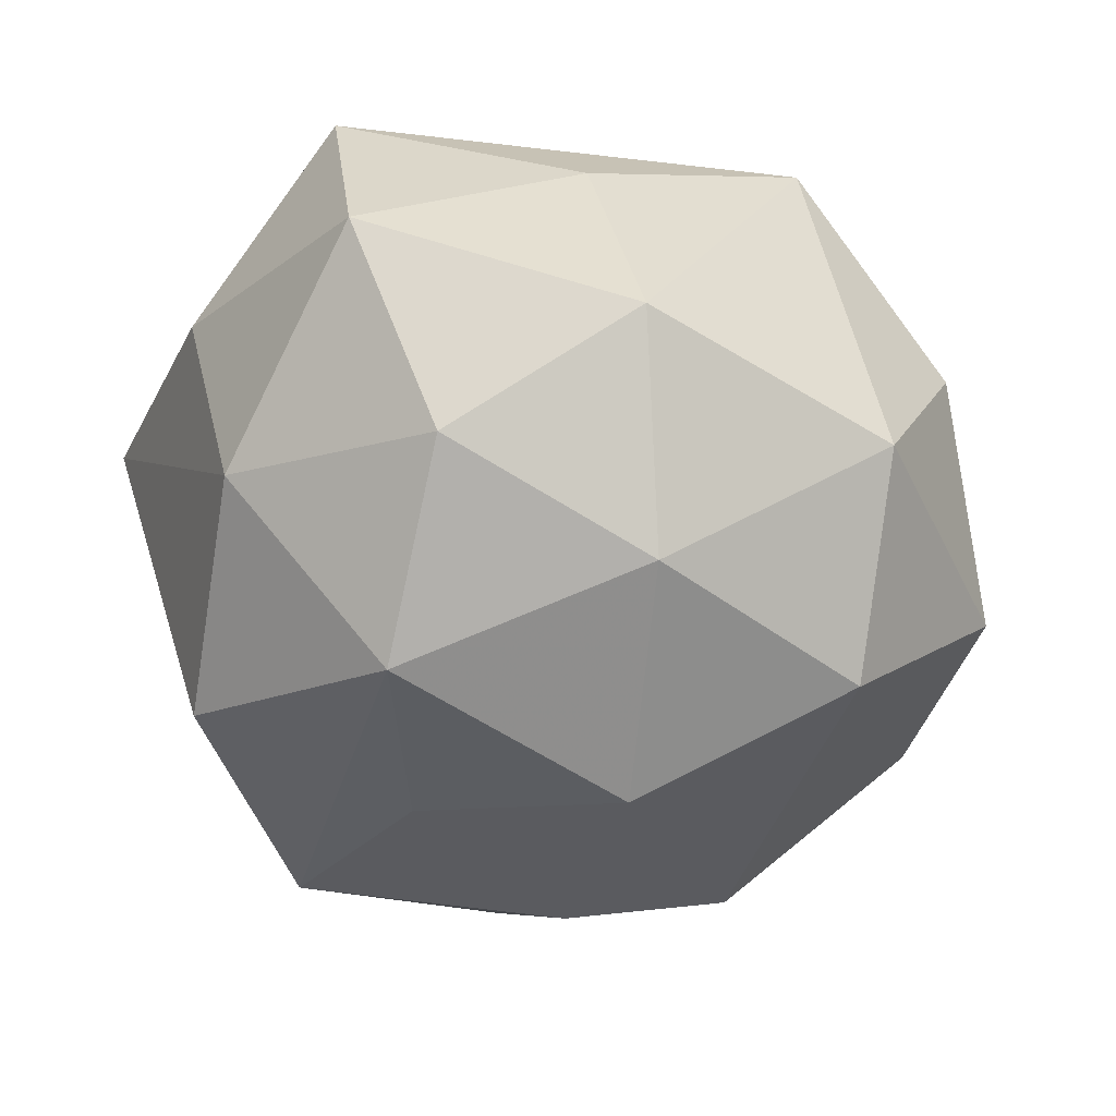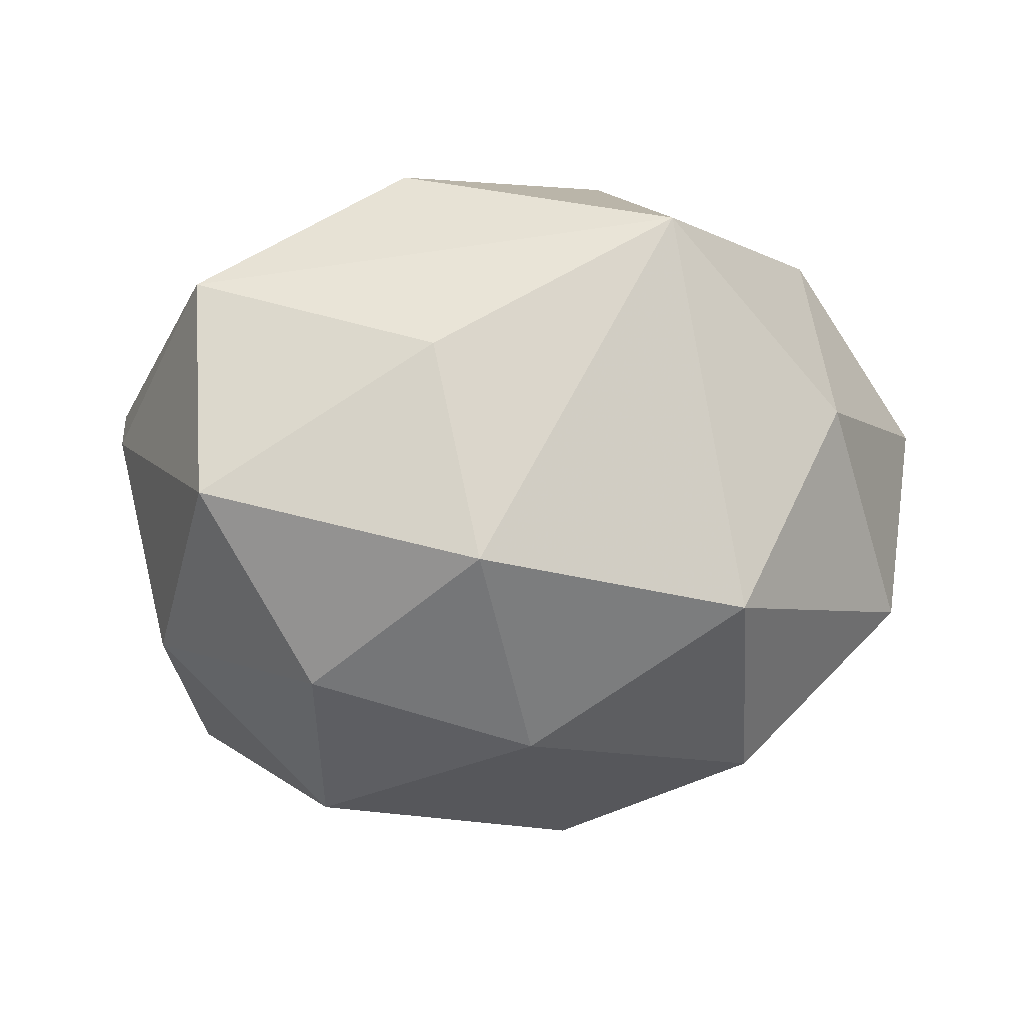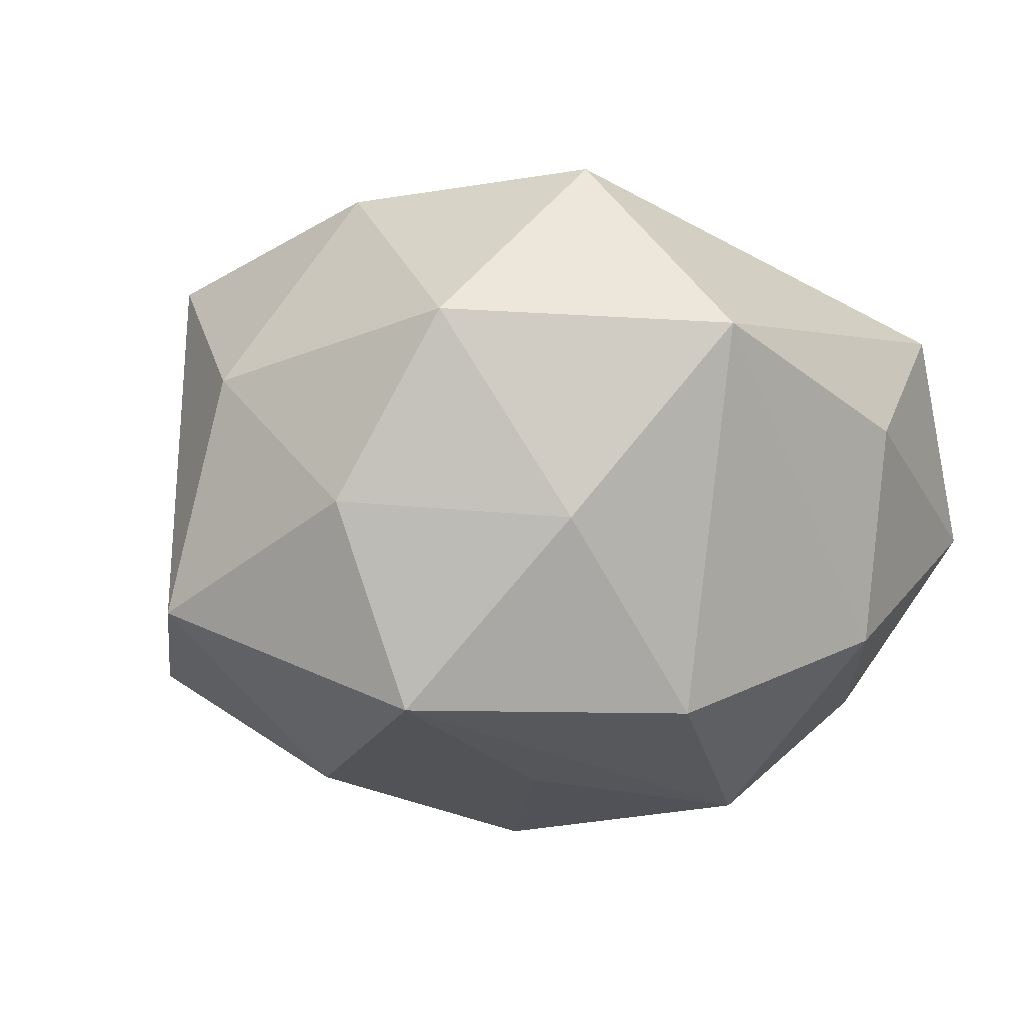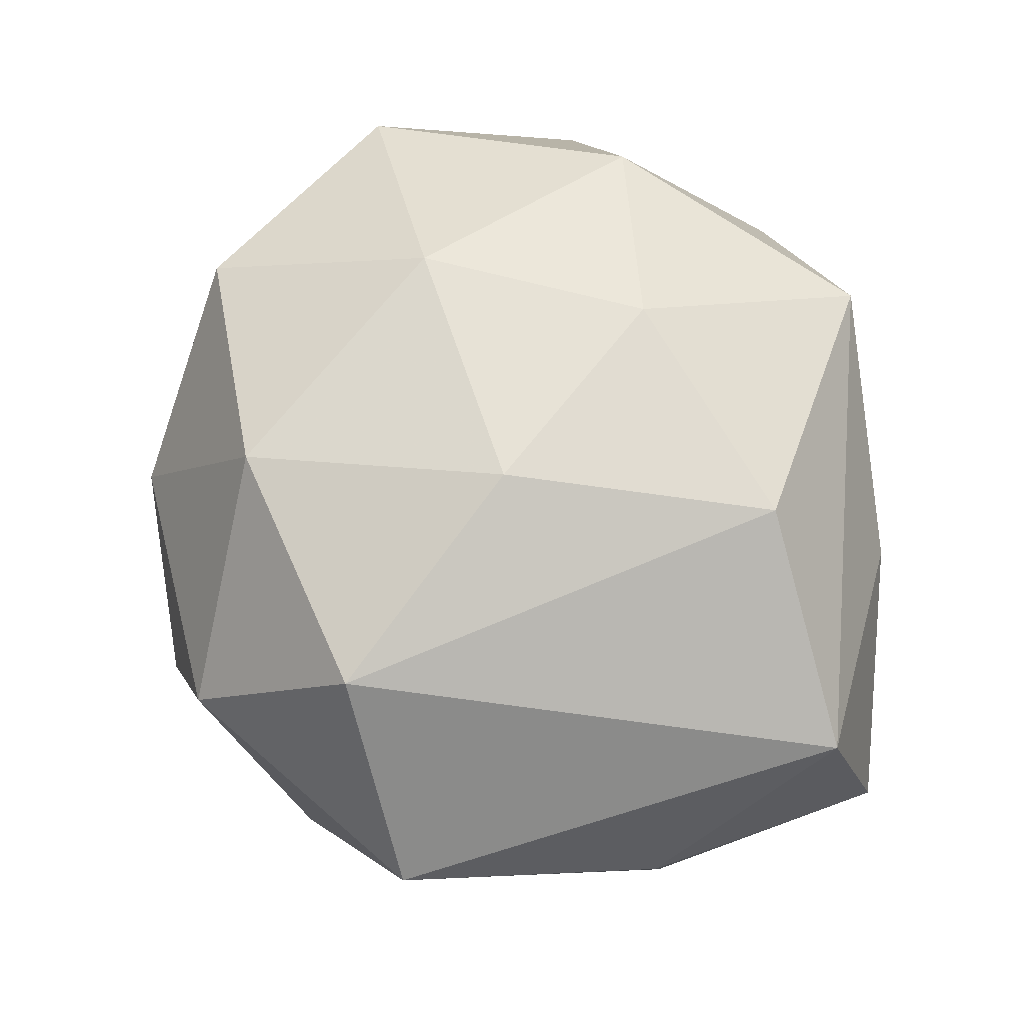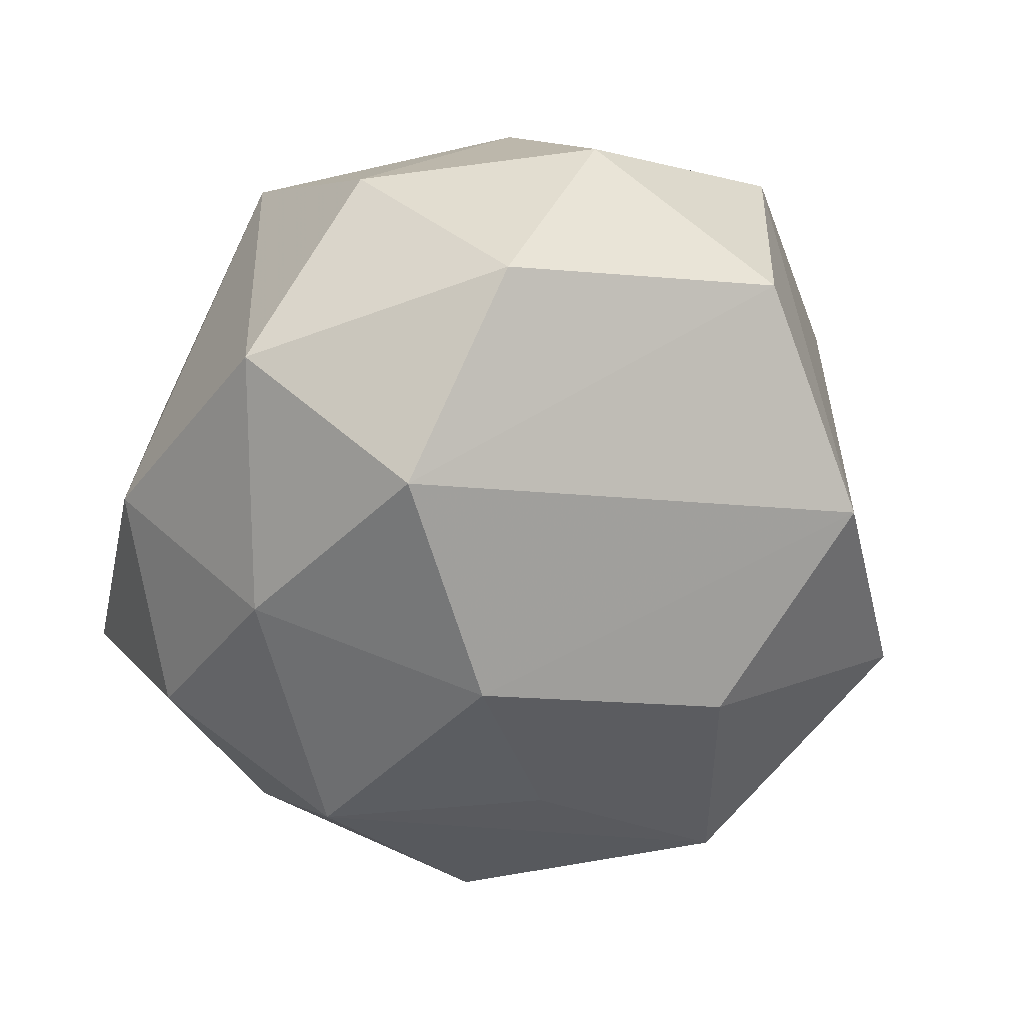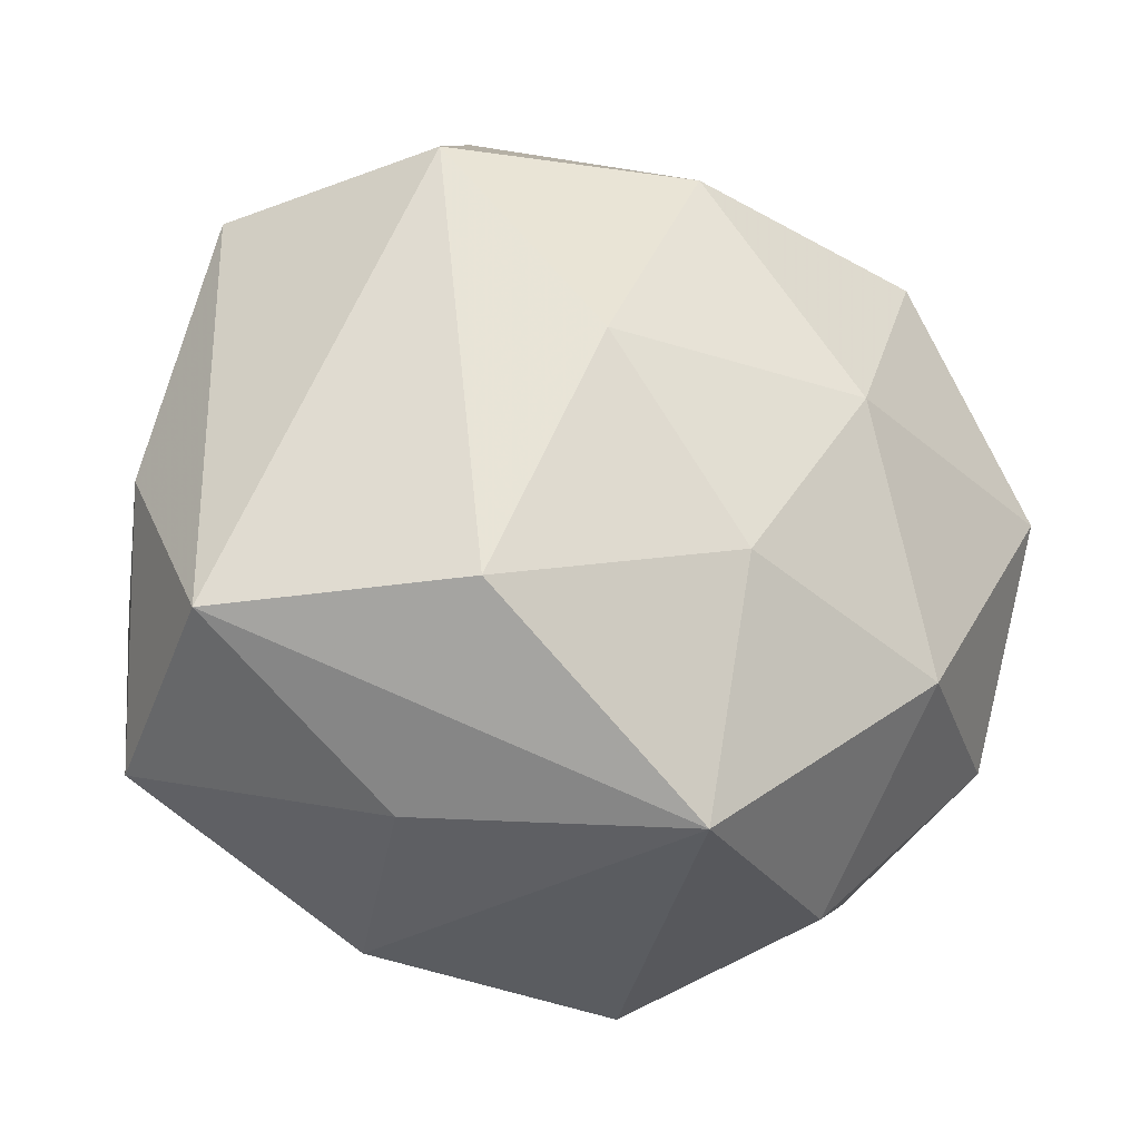
<metadata>
{"format":"obj","ext":"obj","renderer":"f3d","projection":"perspective","resolution":1024,"background":"white","views":[{"elev":-45.1,"azim":-34.1,"up":"+Z"},{"elev":-7.0,"azim":-19.3,"up":"+Z"},{"elev":-8.6,"azim":-148.4,"up":"+Z"},{"elev":68.7,"azim":-107.0,"up":"+Z"},{"elev":-48.8,"azim":52.6,"up":"+Z"},{"elev":-29.9,"azim":-19.8,"up":"+Y"}]}
</metadata>
<code>
v 0.006037 -0.04383 0.02844
v -0.02068 -0.02383 0.03593
v -0.0456 -0.00471 -0.02025
v 0.01678 0.02169 -0.03656
v -0.01642 0.04675 0.01491
v -0.03261 -0.02752 -0.02593
v -0.009182 0.01422 -0.0372
v -0.04705 -0.03154 -0.004771
v 0.007253 -0.0167 0.03854
v 0.006122 -0.006334 -0.04301
v 0.004724 0.03321 0.03378
v -0.03423 0.02109 -0.03028
v 0.04834 -0.02156 0.007757
v 0.02798 -0.04198 0.00688
v -0.008603 0.04158 -0.03019
v -0.006916 -0.03063 -0.03295
v -0.00899 0.005561 0.04059
v -0.02536 -0.006959 -0.04003
v -0.04469 0.02902 0.01327
v 0.01335 -0.04678 -0.01737
v -0.05046 -0.001143 0.004894
v -0.02578 0.02949 0.03418
v -0.04616 -0.02427 0.02073
v -0.004028 0.04926 -0.006617
v 0.02287 0.04618 -0.01766
v 0.03278 -0.02279 0.02875
v 0.01573 0.04535 0.01024
v 0.04185 0.02266 -0.02273
v -0.02841 0.03778 -0.008943
v -0.022 -0.03994 0.01246
v 0.05427 0.0004255 -0.008471
v 0.02225 0.006061 0.03682
v 0.04142 -0.02953 -0.01585
v 0.03376 0.03015 0.02632
v 0.05064 0.004657 0.02087
v -0.01804 -0.04481 -0.01263
v 0.02149 -0.0285 -0.03475
f 22 19 23
f 36 20 1
f 15 24 25
f 25 4 15
f 28 4 25
f 24 27 25
f 34 28 25
f 25 27 34
f 5 19 22
f 5 27 24
f 11 5 22
f 34 27 11
f 27 5 11
f 8 23 21
f 21 23 19
f 21 3 8
f 19 3 21
f 1 9 2
f 2 23 1
f 22 23 2
f 10 28 37
f 10 4 28
f 8 36 30
f 30 36 1
f 30 23 8
f 1 23 30
f 37 20 16
f 20 36 16
f 16 10 37
f 18 10 16
f 1 20 14
f 37 28 31
f 33 20 37
f 37 31 33
f 33 31 13
f 33 14 20
f 13 14 33
f 34 11 32
f 26 9 1
f 1 14 26
f 26 14 13
f 26 32 9
f 15 18 12
f 18 3 12
f 12 3 19
f 22 2 17
f 17 2 9
f 9 32 17
f 17 11 22
f 17 32 11
f 15 4 7
f 4 10 7
f 7 18 15
f 7 10 18
f 6 36 8
f 6 16 36
f 18 16 6
f 8 3 6
f 6 3 18
f 34 32 35
f 32 26 35
f 35 26 13
f 13 31 35
f 35 28 34
f 35 31 28
f 15 12 29
f 29 12 19
f 19 5 29
f 29 24 15
f 29 5 24

</code>
